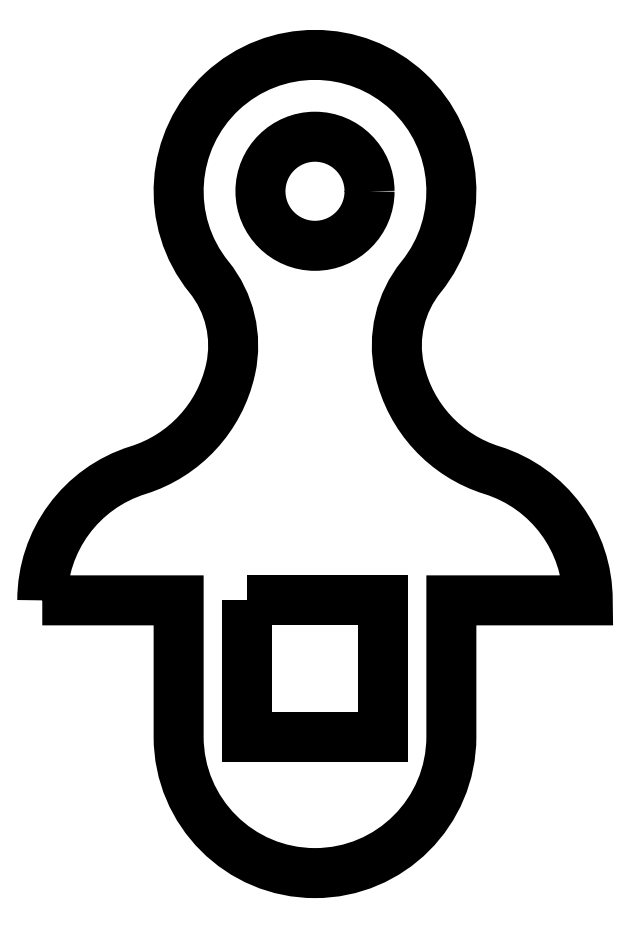
<metadata>
{"format":"dxf","ext":"dxf","renderer":"ezdxf+matplotlib","layout":"modelspace","background":"white","min_lineweight":24,"dpi":150}
</metadata>
<code>
0
SECTION
2
ENTITIES
0
CIRCLE
8
0
10
-5
20
65
30
0
40
2
210
0
220
-0
230
1
0
LWPOLYLINE
8
0
90
5
70
1
43
0
10
-7.5
20
50
10
-7.5
20
45
10
-2.5
20
45
10
-2.5
20
50
10
-5
20
50
0
LWPOLYLINE
8
0
90
14
70
1
43
0
10
-15
20
50
42
-0.3281
10
-11.49
20
54.77
42
0.2679
10
-8.101
20
58.45
42
0.00138
10
-8.093
20
58.49
42
0.2276
10
-8.889
20
61.86
42
-2.094
10
-1.111
20
61.86
42
0.2276
10
-1.907
20
58.49
42
0.00138
10
-1.899
20
58.45
42
0.2679
10
1.49
20
54.77
42
-0.3281
10
5
20
50
10
0
20
50
10
-1.49e-07
20
45
42
-1
10
-10
20
45
10
-10
20
50
0
ENDSEC
0
EOF

</code>
